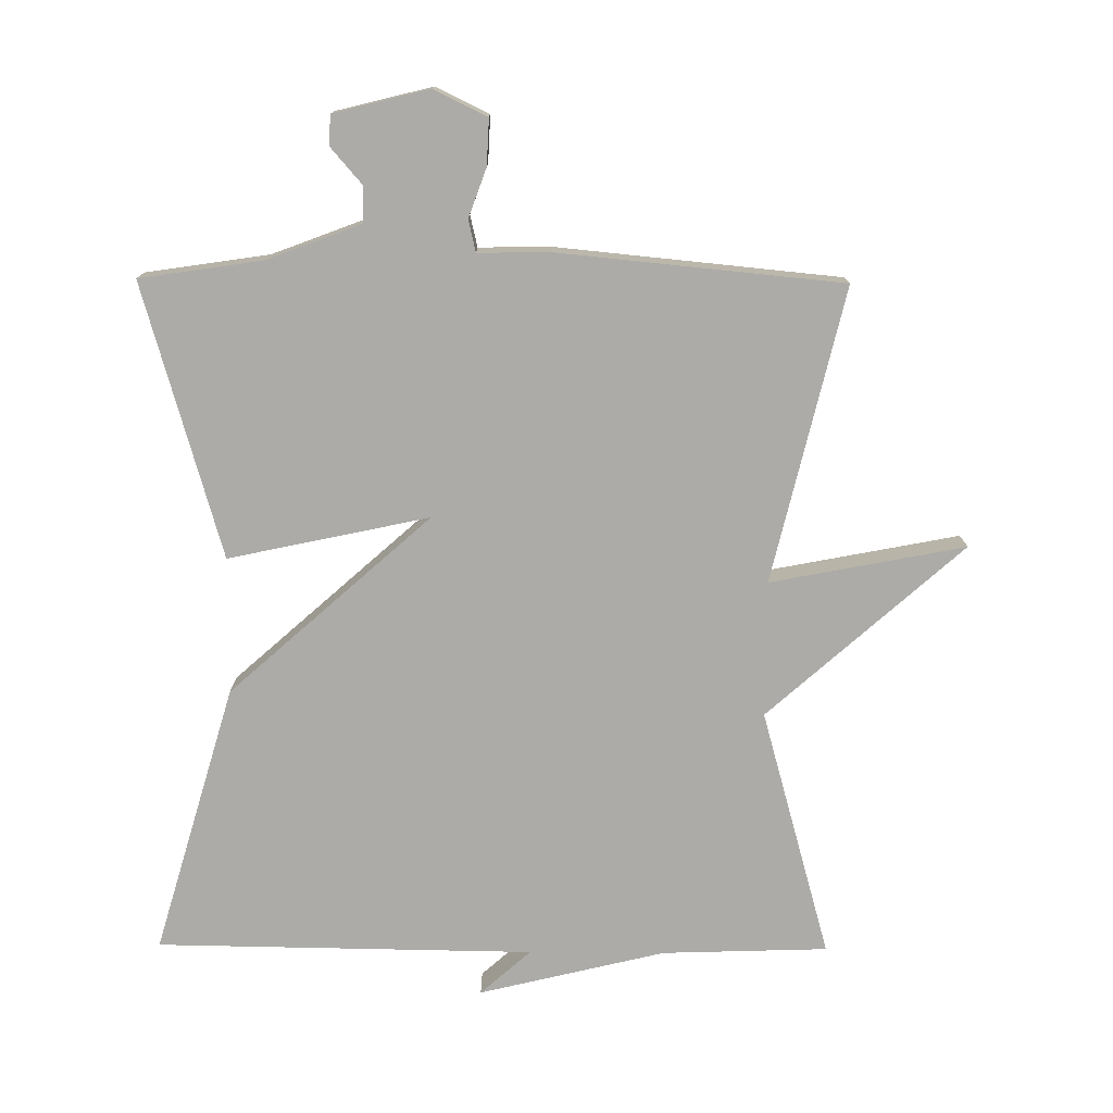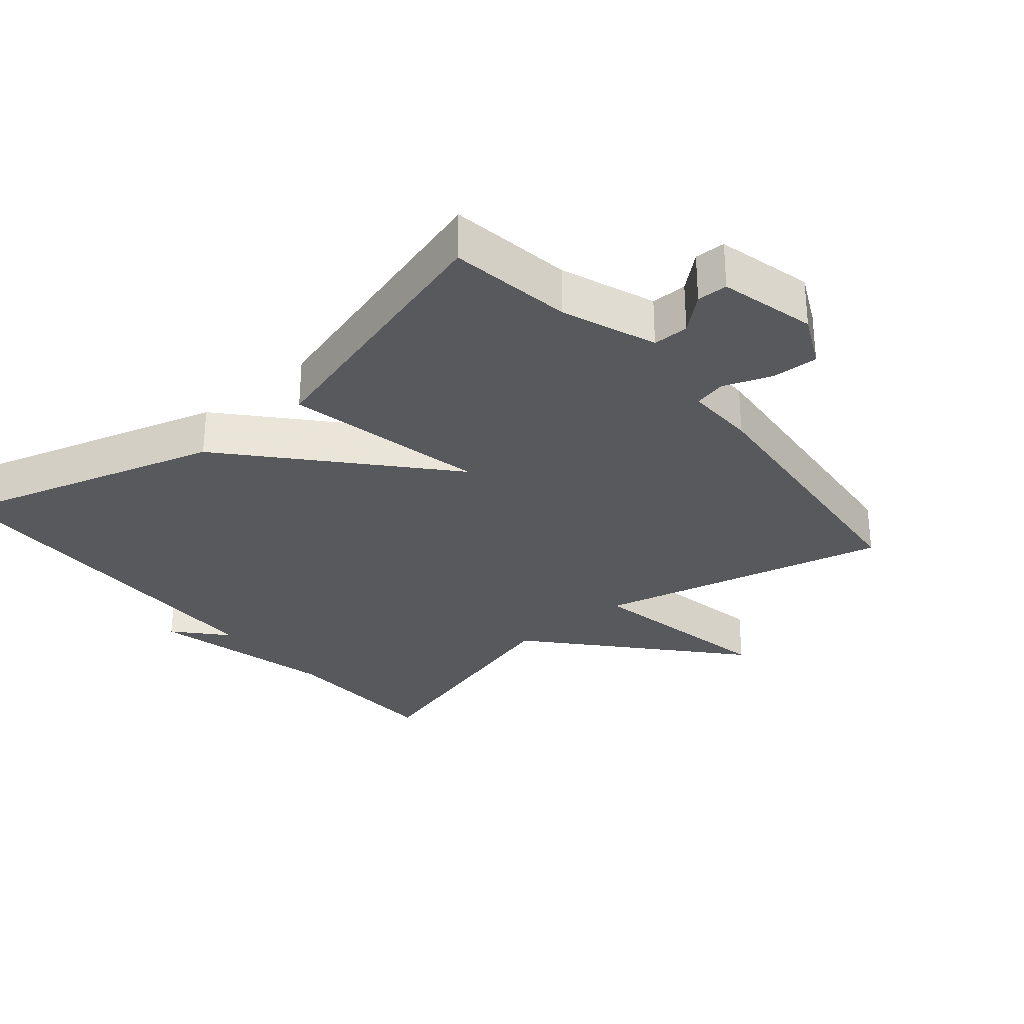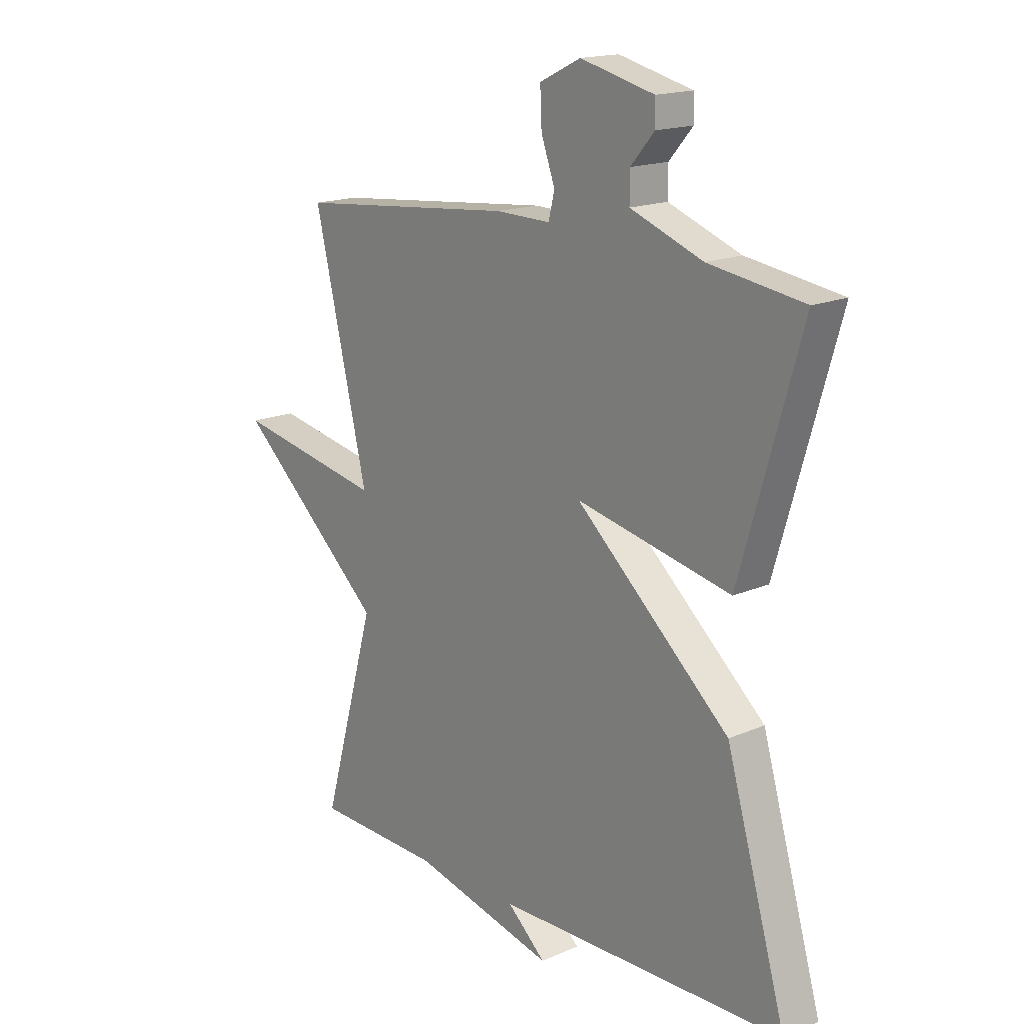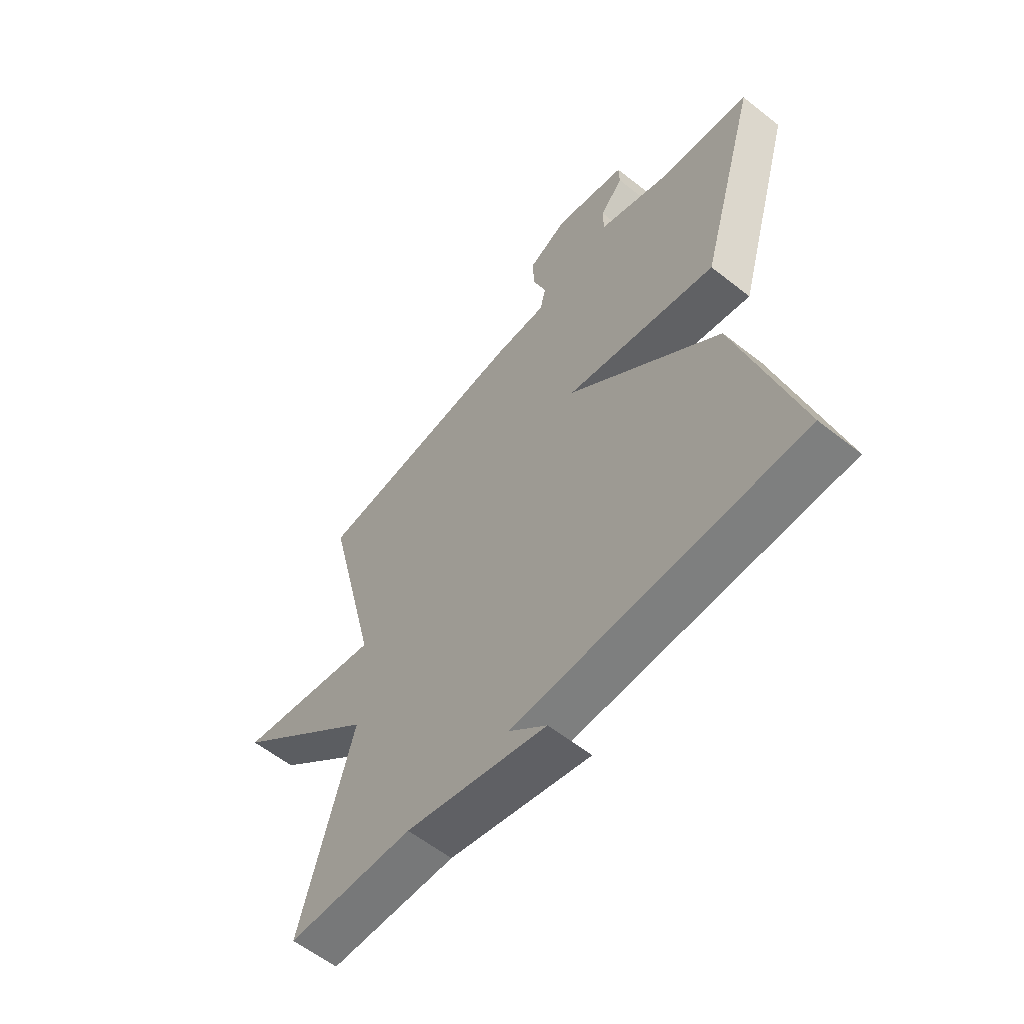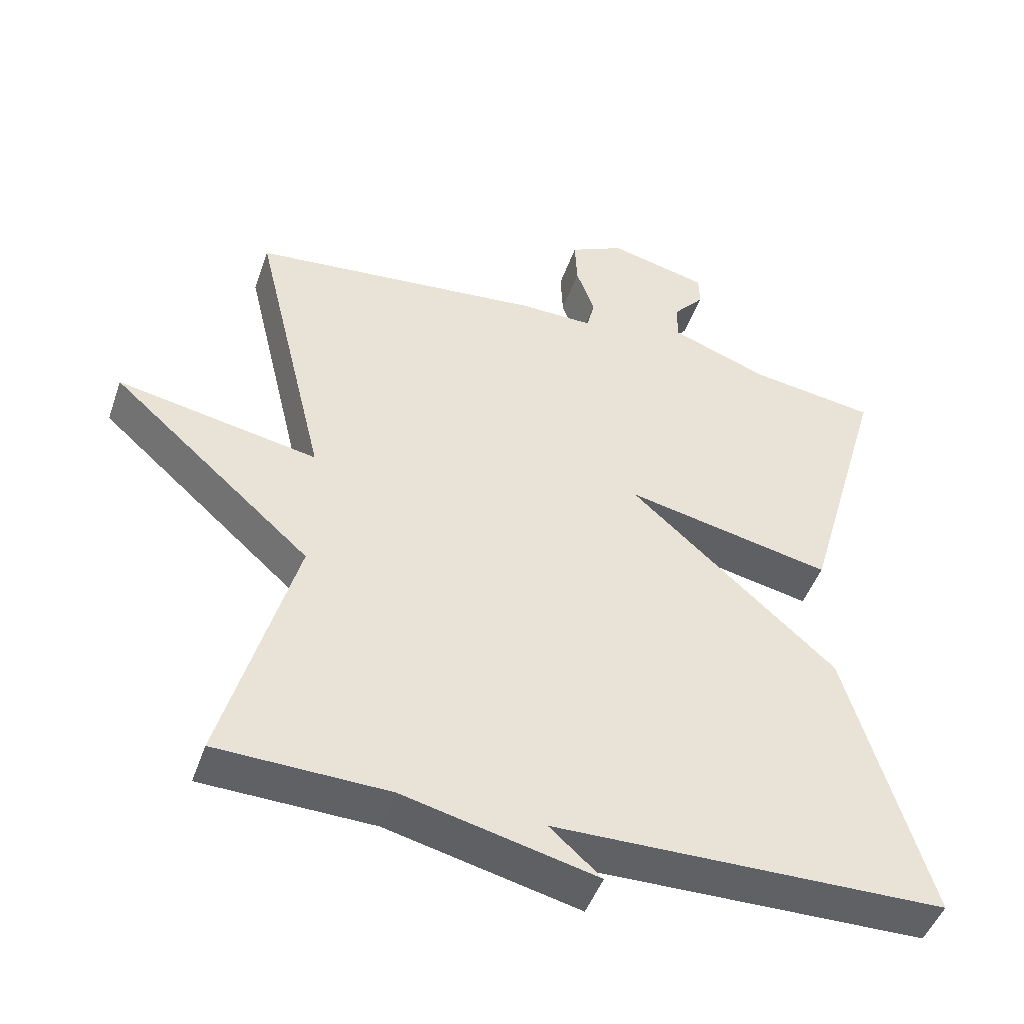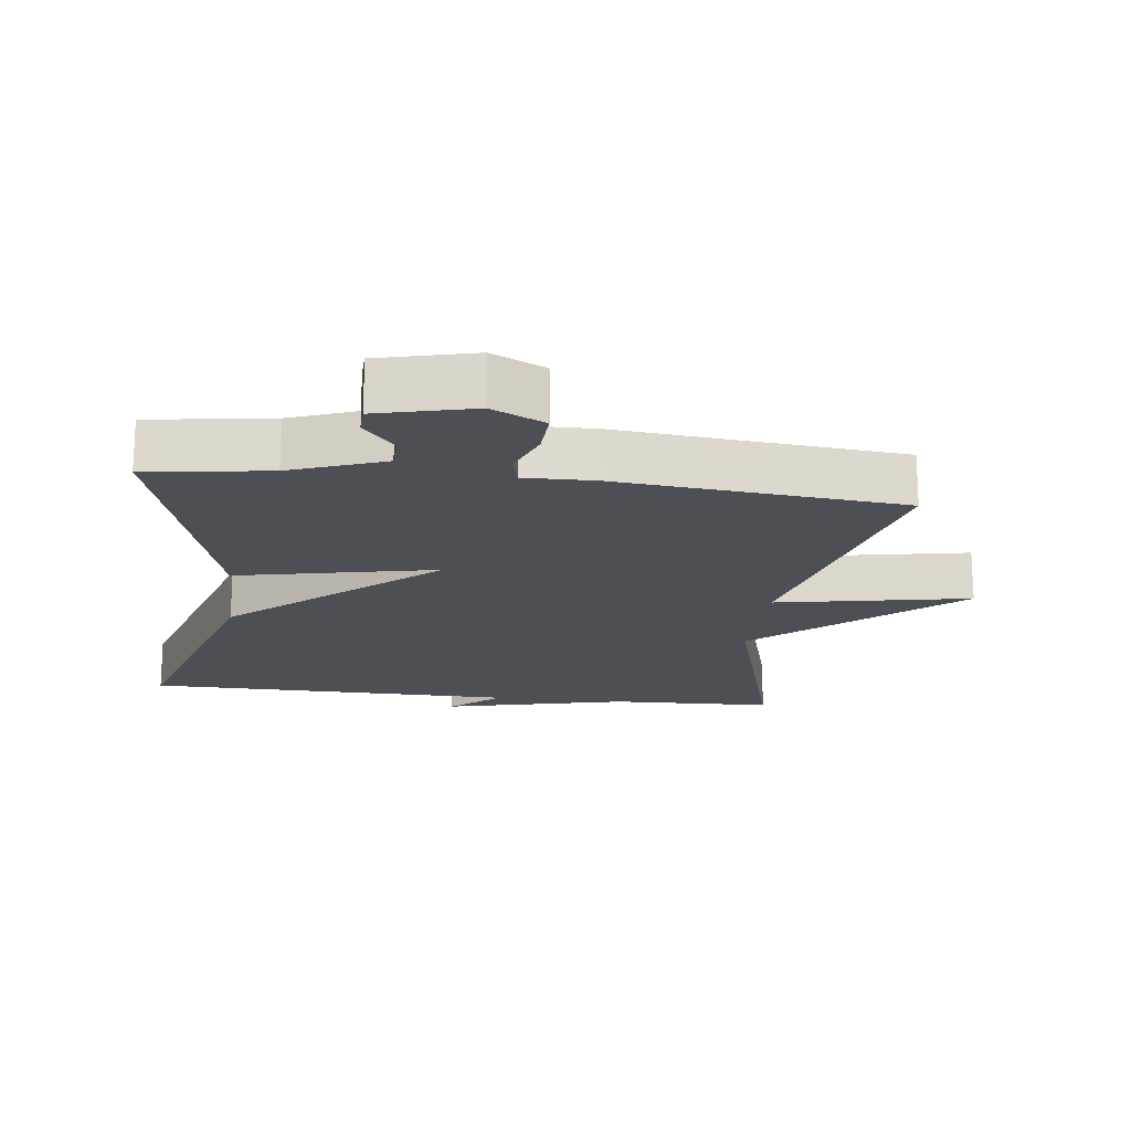
<metadata>
{"format":"obj","ext":"obj","renderer":"f3d","projection":"perspective","resolution":1024,"background":"white","views":[{"elev":-76.3,"azim":-0.4,"up":"+Y"},{"elev":-30.2,"azim":-50.0,"up":"+Y"},{"elev":16.9,"azim":-131.2,"up":"+Z"},{"elev":-58.9,"azim":-129.2,"up":"+Z"},{"elev":-46.9,"azim":161.2,"up":"+Z"},{"elev":-18.3,"azim":-7.1,"up":"+Y"}]}
</metadata>
<code>
v -0.5 0.07 -0.5
v -0.384 0.07 -0.103
v -0.089 0.07 0.16
v -0.384 0.07 0.097
v -0.5 0.07 0.5
v -0.319 0.07 0.527
v -0.181 0.07 0.579
v -0.181 0.07 0.632
v -0.226 0.07 0.684
v -0.225 0.07 0.729
v -0.084 0.07 0.764
v -0.006 0.07 0.726
v -0.009 0.07 0.658
v -0.035 0.07 0.586
v -0.024 0.07 0.539
v 0.08 0.07 0.541
v 0.5 0.07 0.5
v 0.397 0.07 0.067
v 0.683 0.07 0.122
v 0.397 0.07 -0.133
v 0.5 0.07 -0.5
v 0.256 0.07 -0.508
v -0.018 0.07 -0.574
v 0.056 0.07 -0.508
v -0.5 0 -0.5
v -0.384 0 -0.103
v -0.089 0 0.16
v -0.384 0 0.097
v -0.5 0 0.5
v -0.319 0 0.527
v -0.181 0 0.579
v -0.181 0 0.632
v -0.226 0 0.684
v -0.225 0 0.729
v -0.084 0 0.764
v -0.006 0 0.726
v -0.009 0 0.658
v -0.035 0 0.586
v -0.024 0 0.539
v 0.08 0 0.541
v 0.5 0 0.5
v 0.397 0 0.067
v 0.683 0 0.122
v 0.397 0 -0.133
v 0.5 0 -0.5
v 0.256 0 -0.508
v -0.018 0 -0.574
v 0.056 0 -0.508
f 22 23 24
f 1 2 3
f 24 1 3
f 22 24 3
f 21 22 3
f 20 21 3
f 18 19 20
f 18 20 3
f 17 18 3
f 16 17 3
f 15 16 3
f 14 15 3 4
f 12 13 14
f 11 12 14
f 10 11 14
f 9 10 14
f 8 9 14
f 7 8 14
f 6 7 14 4
f 4 5 6
f 48 47 46
f 27 26 25
f 27 25 48
f 27 48 46
f 27 46 45
f 27 45 44
f 44 43 42
f 27 44 42
f 27 42 41
f 27 41 40
f 27 40 39
f 28 27 39 38
f 38 37 36
f 38 36 35
f 38 35 34
f 38 34 33
f 38 33 32
f 38 32 31
f 28 38 31 30
f 30 29 28
f 1 25 26 2
f 2 26 27 3
f 3 27 28 4
f 4 28 29 5
f 5 29 30 6
f 6 30 31 7
f 7 31 32 8
f 8 32 33 9
f 9 33 34 10
f 10 34 35 11
f 11 35 36 12
f 12 36 37 13
f 13 37 38 14
f 14 38 39 15
f 15 39 40 16
f 16 40 41 17
f 17 41 42 18
f 18 42 43 19
f 19 43 44 20
f 20 44 45 21
f 21 45 46 22
f 22 46 47 23
f 23 47 48 24
f 24 48 25 1

</code>
